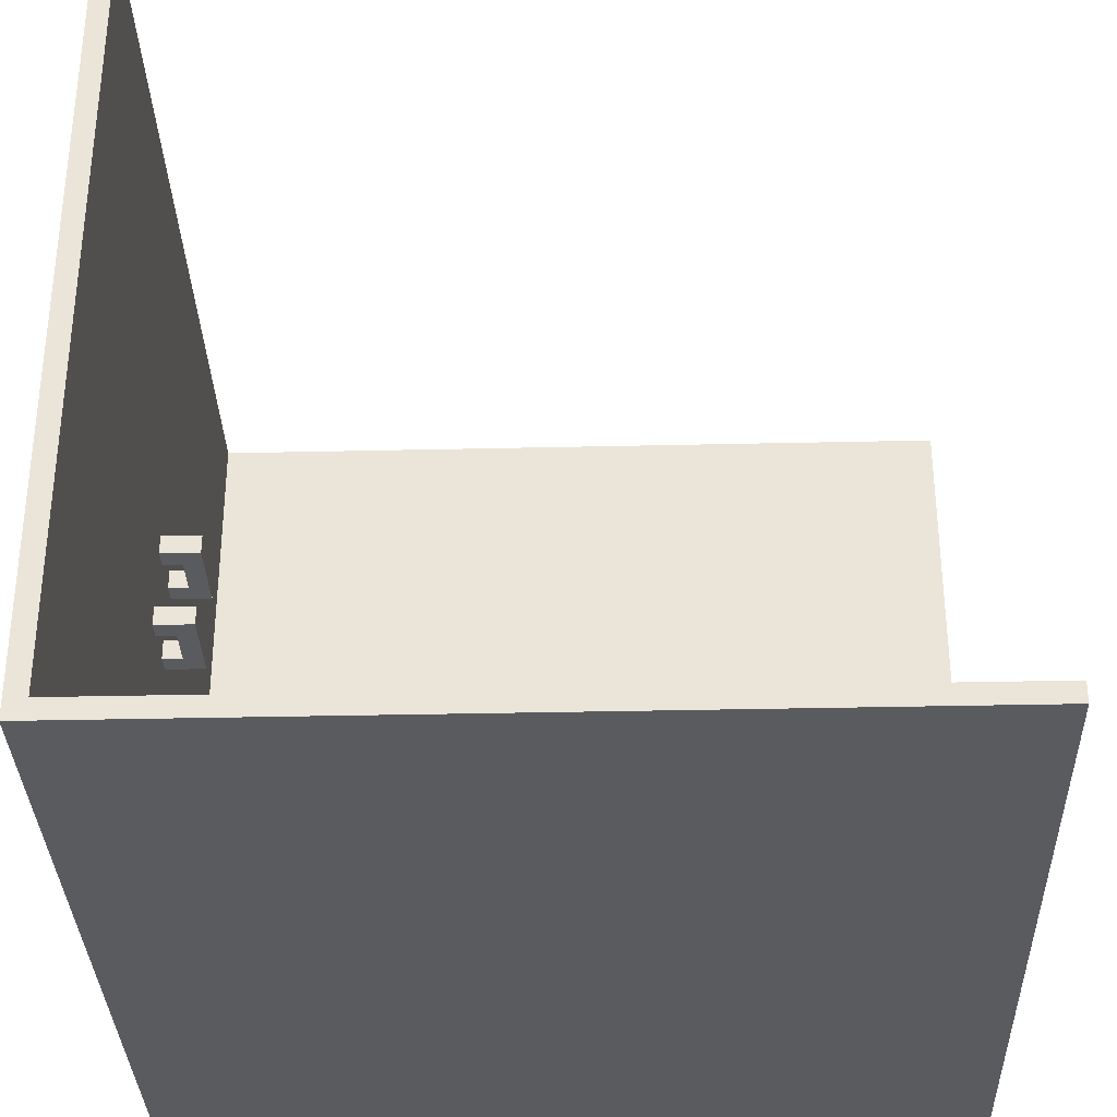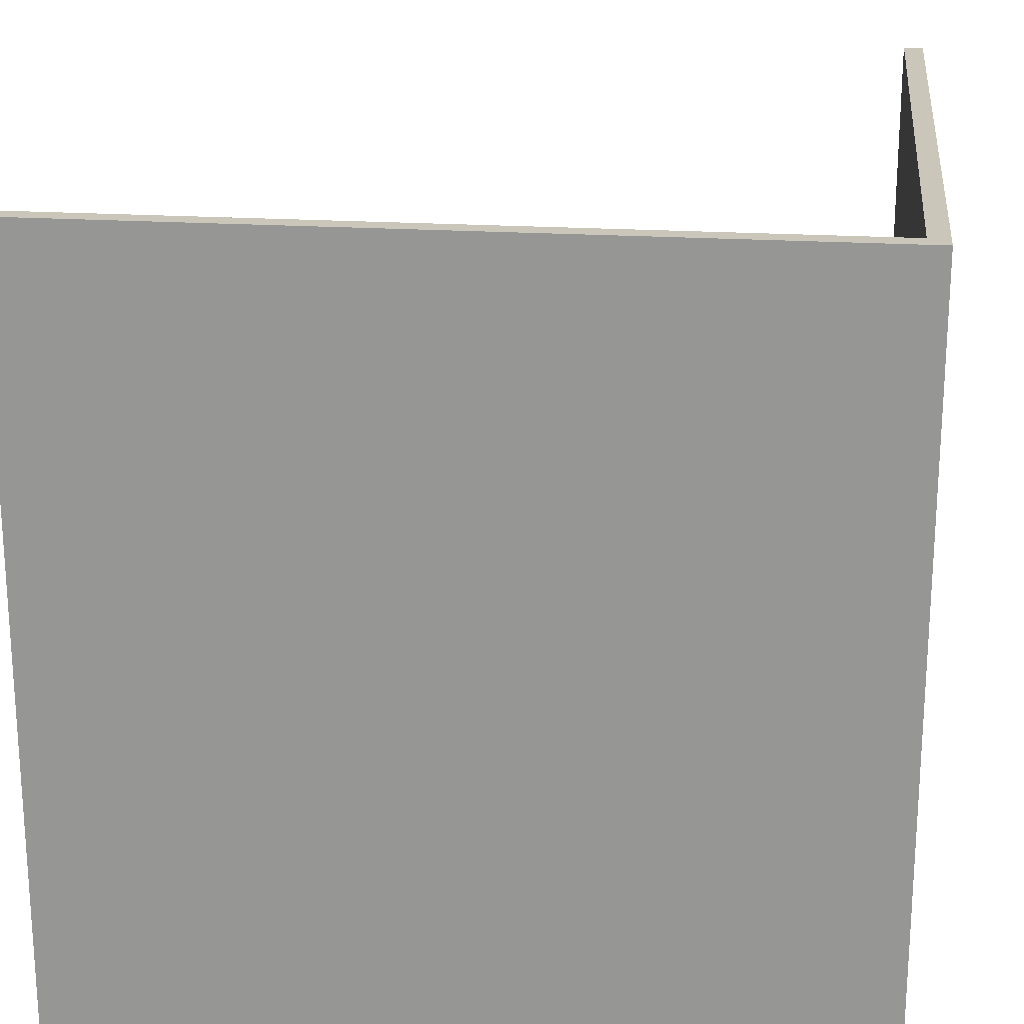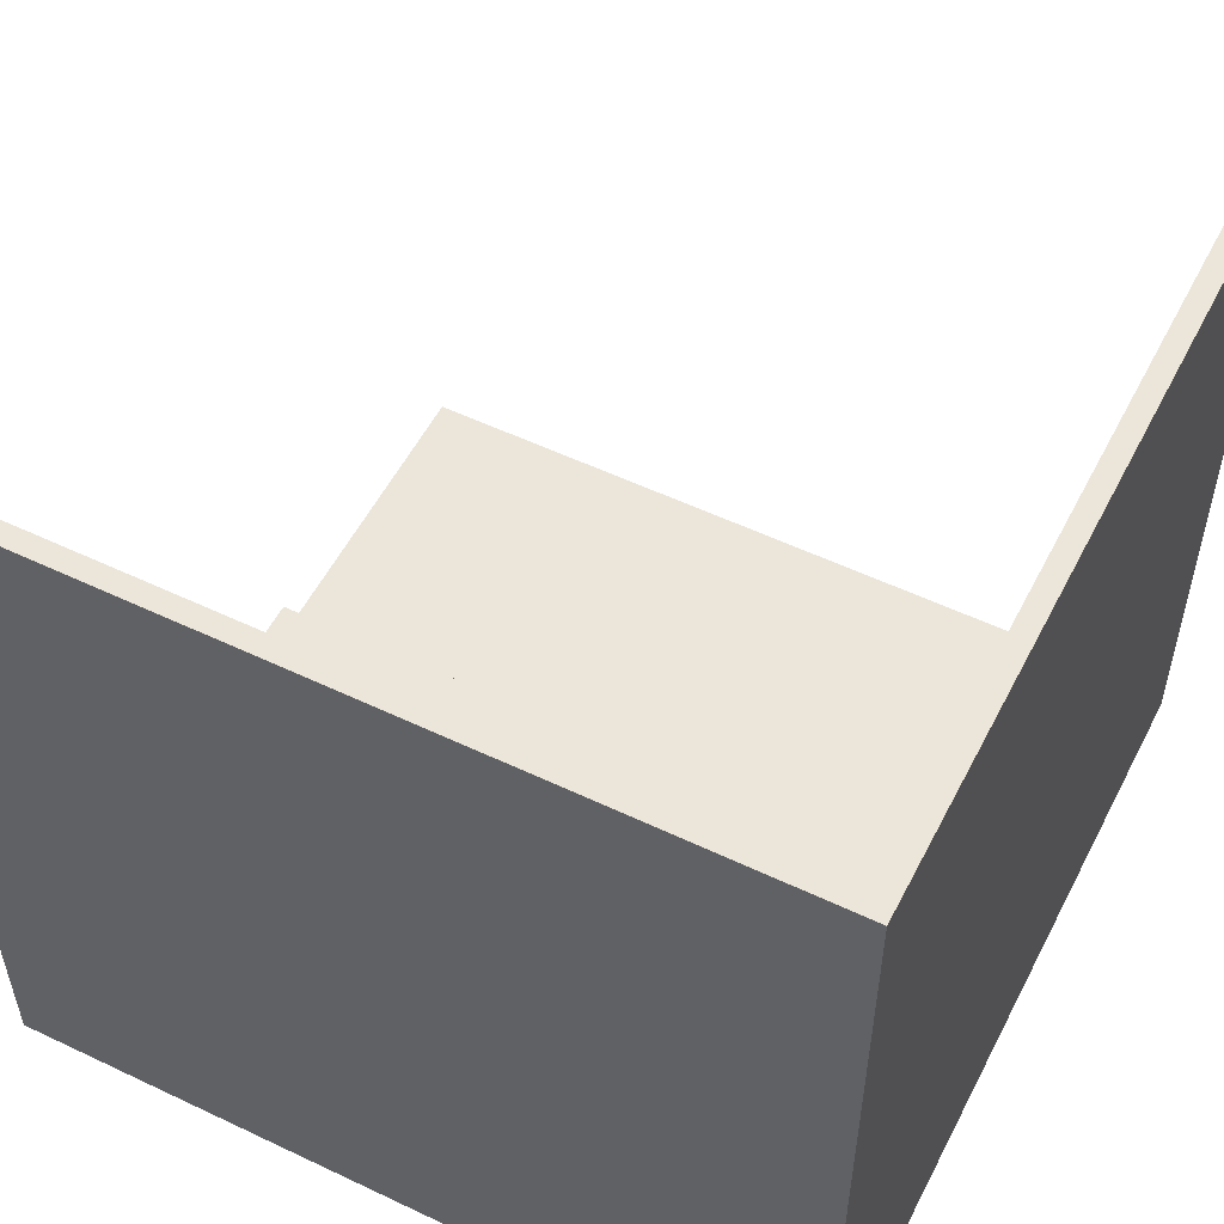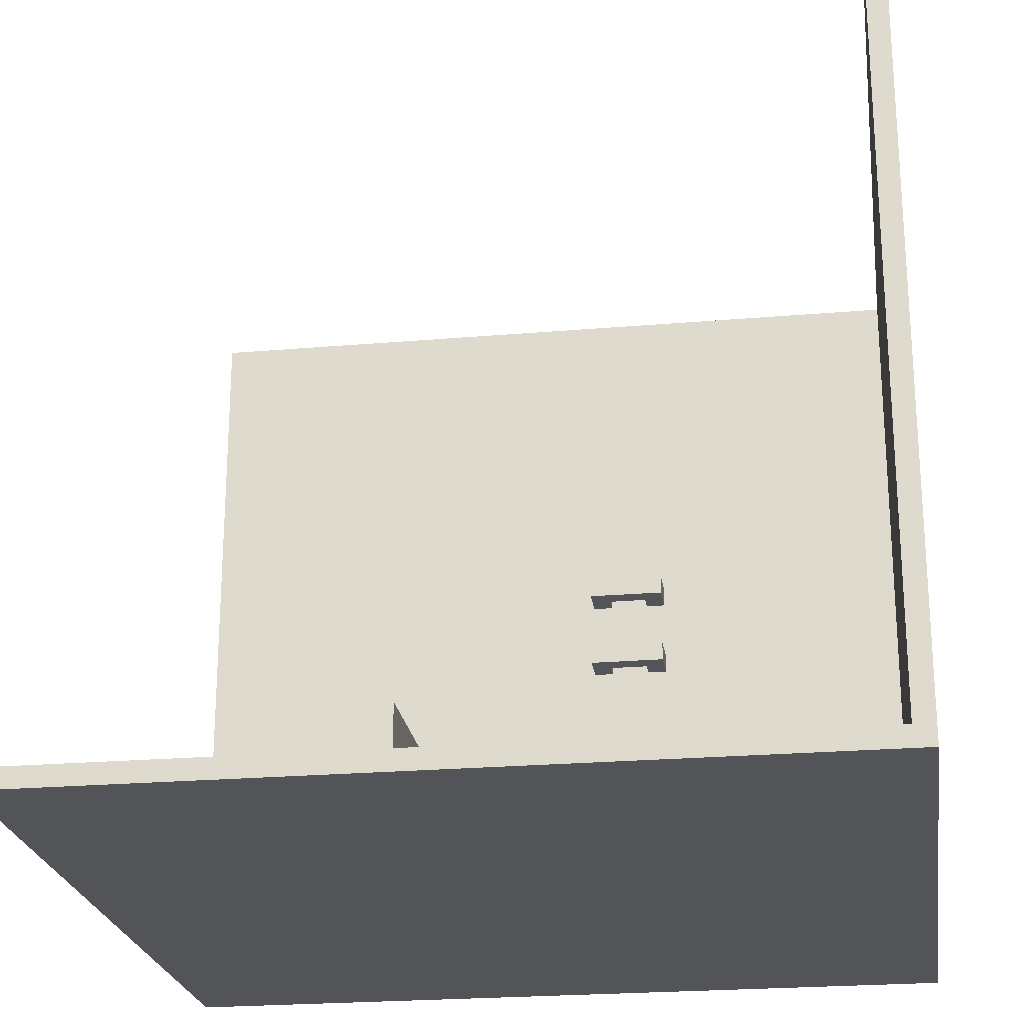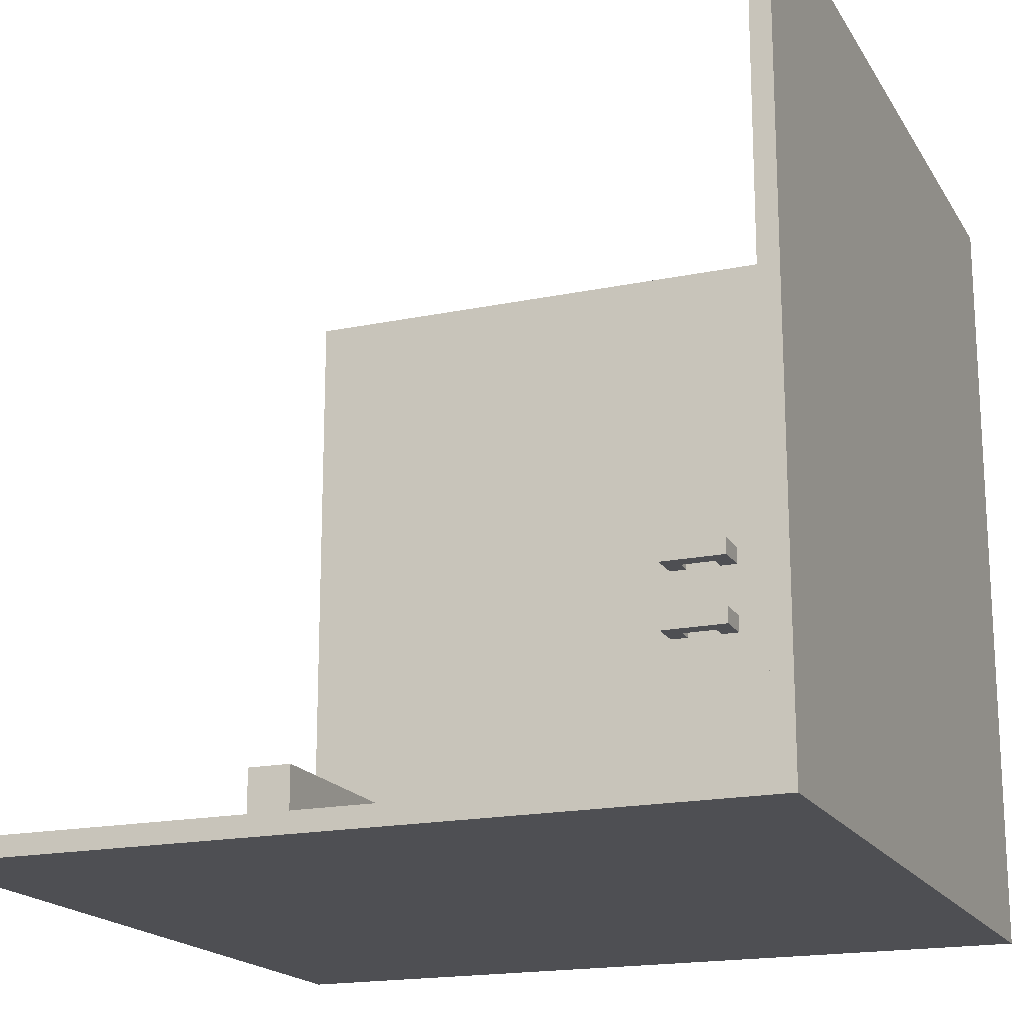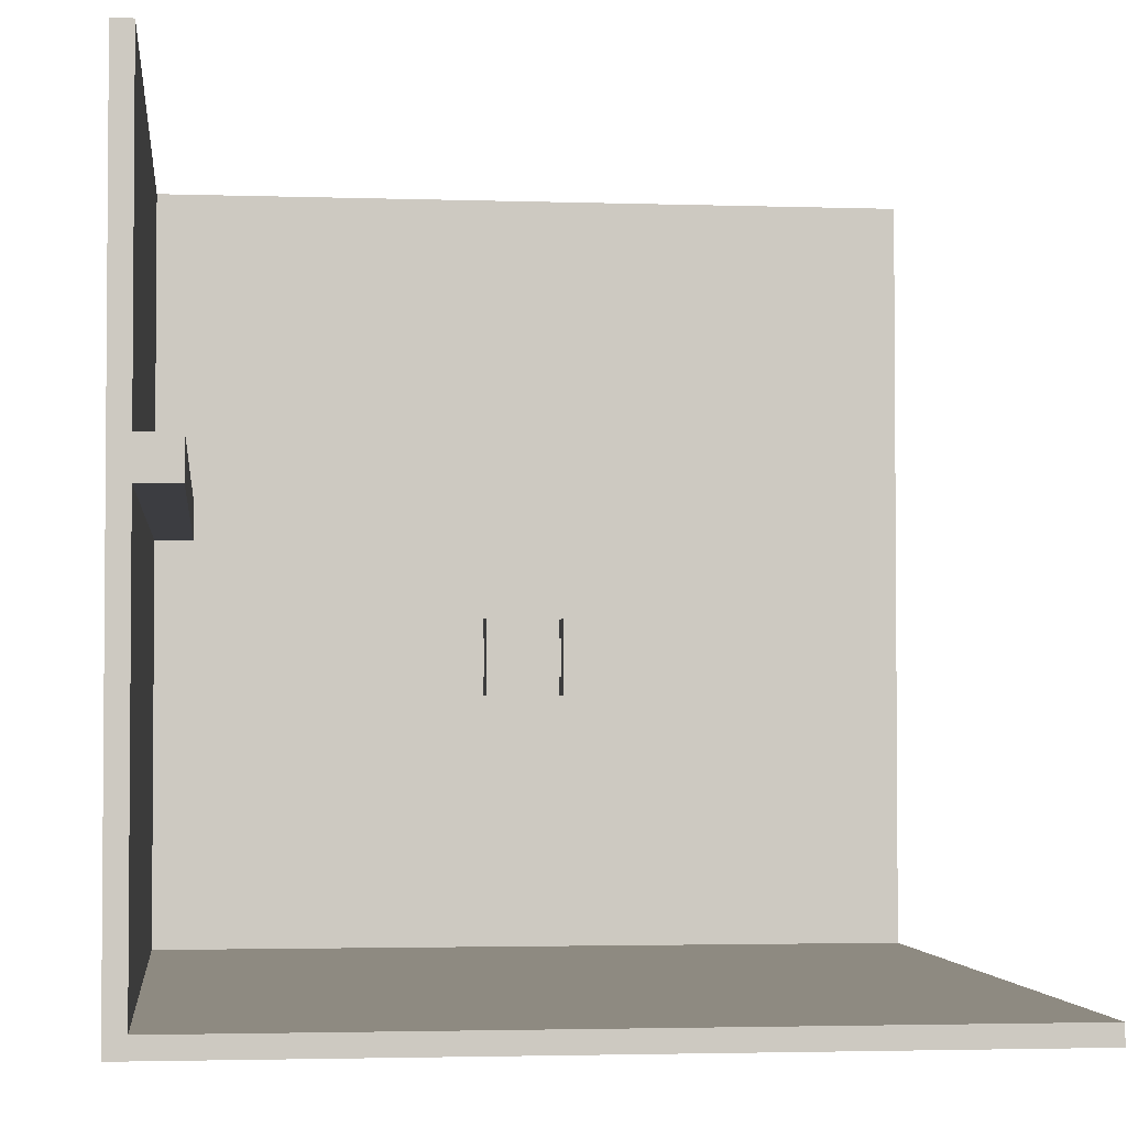
<metadata>
{"format":"obj","ext":"obj","renderer":"f3d","projection":"perspective","resolution":1024,"background":"white","views":[{"elev":-33.5,"azim":-178.2,"up":"+Z"},{"elev":21.2,"azim":96.5,"up":"+Y"},{"elev":54.2,"azim":26.8,"up":"+Z"},{"elev":-23.5,"azim":-81.7,"up":"+Z"},{"elev":-18.2,"azim":-68.1,"up":"+Z"},{"elev":-2.8,"azim":-96.7,"up":"+Y"}]}
</metadata>
<code>
o
v -2 0 2
v -2 0 -2
v -2 0.1 2
v -2 0.1 -1.9
v -2 2.2 -1.7
v -2 2.2 -1.9
v -2 2.3 -1.7
v -2 2.3 -1.9
v -2 2.4 -1.7
v -2 2.4 -1.9
v -2 4 -1.9
v -2 4 -2
v 1.7 1.4 0.3
v 1.7 1.4 0.2
v 1.7 1.4 -0.1
v 1.7 1.4 -0.2
v 1.7 1.8 0.3
v 1.7 1.8 0.2
v 1.7 1.8 -0.1
v 1.7 1.8 -0.2
v 1.9 0.1 2
v 1.9 0.1 1.1
v 1.9 0.1 1
v 1.9 0.1 0.1
v 1.9 0.1 -2.384e-07
v 1.9 0.1 -0.9
v 1.9 0.1 -1
v 1.9 0.1 -1.9
v 1.9 1.4 0.3
v 1.9 1.4 0.2
v 1.9 1.4 -0.1
v 1.9 1.4 -0.2
v 1.9 1.5 0.3
v 1.9 1.5 0.2
v 1.9 1.5 -0.1
v 1.9 1.5 -0.2
v 1.9 1.7 0.3
v 1.9 1.7 0.2
v 1.9 1.7 -0.1
v 1.9 1.7 -0.2
v 1.9 1.8 0.3
v 1.9 1.8 0.2
v 1.9 1.8 -0.1
v 1.9 1.8 -0.2
v 1.9 2.2 -1.7
v 1.9 2.2 -1.9
v 1.9 2.3 -1.7
v 1.9 2.4 -1.7
v 1.9 2.4 -1.9
v 1.9 2.8 1
v 1.9 2.8 0.1
v 1.9 2.8 -2.384e-07
v 1.9 2.8 -0.9
v 1.9 2.9 1.1
v 1.9 2.9 -1
v 1.9 4 2
v 1.9 4 -1.9
v 1.8 1.5 0.3
v 1.8 1.5 0.2
v 1.8 1.5 -0.1
v 1.8 1.5 -0.2
v 1.8 1.7 0.3
v 1.8 1.7 0.2
v 1.8 1.7 -0.1
v 1.8 1.7 -0.2
v 2 0 2
v 2 0 -2
v 2 0.1 1.1
v 2 0.1 1
v 2 0.1 0.1
v 2 0.1 -2.384e-07
v 2 0.1 -0.9
v 2 0.1 -1
v 2 2.8 1
v 2 2.8 0.1
v 2 2.8 -2.384e-07
v 2 2.8 -0.9
v 2 2.9 1.1
v 2 2.9 -1
v 2 4 2
v 2 4 -2
v -2 0 2
v -2 0.1 2
v 1.9 0.1 2
v 1.9 4 2
v 2 0 2
v 2 4 2
v 1.7 1.4 0.3
v 1.7 1.8 0.3
v 1.8 1.5 0.3
v 1.8 1.7 0.3
v 1.9 1.4 0.3
v 1.9 1.5 0.3
v 1.9 1.7 0.3
v 1.9 1.8 0.3
v 1.7 1.4 -0.1
v 1.7 1.8 -0.1
v 1.8 1.5 -0.1
v 1.8 1.7 -0.1
v 1.9 1.4 -0.1
v 1.9 1.5 -0.1
v 1.9 1.7 -0.1
v 1.9 1.8 -0.1
v -2 2.2 -1.7
v -2 2.3 -1.7
v -2 2.4 -1.7
v 1.9 2.2 -1.7
v 1.9 2.3 -1.7
v 1.9 2.4 -1.7
v -2 0.1 -1.9
v -2 2.2 -1.9
v -2 2.4 -1.9
v -2 4 -1.9
v 1.9 0.1 -1.9
v 1.9 2.2 -1.9
v 1.9 2.4 -1.9
v 1.9 4 -1.9
v 1.7 1.4 0.2
v 1.7 1.8 0.2
v 1.8 1.5 0.2
v 1.8 1.7 0.2
v 1.9 1.4 0.2
v 1.9 1.5 0.2
v 1.9 1.7 0.2
v 1.9 1.8 0.2
v 1.7 1.4 -0.2
v 1.7 1.8 -0.2
v 1.8 1.5 -0.2
v 1.8 1.7 -0.2
v 1.9 1.4 -0.2
v 1.9 1.5 -0.2
v 1.9 1.7 -0.2
v 1.9 1.8 -0.2
v -2 0 -2
v -2 4 -2
v 2 0 -2
v 2 4 -2
v -2 0 2
v 2 0 2
v -2 0 -2
v 2 0 -2
v 1.7 1.4 0.3
v 1.9 1.4 0.3
v 1.7 1.4 0.2
v 1.9 1.4 0.2
v 1.7 1.4 -0.1
v 1.9 1.4 -0.1
v 1.7 1.4 -0.2
v 1.9 1.4 -0.2
v 1.8 1.7 0.3
v 1.9 1.7 0.3
v 1.8 1.7 0.2
v 1.9 1.7 0.2
v 1.8 1.7 -0.1
v 1.9 1.7 -0.1
v 1.8 1.7 -0.2
v 1.9 1.7 -0.2
v -2 2.2 -1.7
v 1.9 2.2 -1.7
v -2 2.2 -1.9
v 1.9 2.2 -1.9
v -2 0.1 2
v 1.9 0.1 2
v 1.9 0.1 1.1
v 1.9 0.1 1
v 1.9 0.1 0.1
v 1.9 0.1 -2.384e-07
v 1.9 0.1 -0.9
v 1.9 0.1 -1
v -2 0.1 -1.9
v 1.9 0.1 -1.9
v 1.8 1.5 0.3
v 1.9 1.5 0.3
v 1.8 1.5 0.2
v 1.9 1.5 0.2
v 1.8 1.5 -0.1
v 1.9 1.5 -0.1
v 1.8 1.5 -0.2
v 1.9 1.5 -0.2
v 1.7 1.8 0.3
v 1.9 1.8 0.3
v 1.7 1.8 0.2
v 1.9 1.8 0.2
v 1.7 1.8 -0.1
v 1.9 1.8 -0.1
v 1.7 1.8 -0.2
v 1.9 1.8 -0.2
v -2 2.4 -1.7
v 1.9 2.4 -1.7
v -2 2.4 -1.9
v 1.9 2.4 -1.9
v 1.9 4 2
v 2 4 2
v -2 4 -1.9
v 1.9 4 -1.9
v -2 4 -2
v 2 4 -2
f 3 2 1
f 4 2 3
f 6 2 4
f 7 6 5
f 8 2 6
f 8 6 7
f 9 8 7
f 10 2 8
f 10 8 9
f 11 2 10
f 12 2 11
f 17 14 13
f 18 14 17
f 19 16 15
f 20 16 19
f 29 24 23
f 30 24 29
f 31 26 25
f 32 26 31
f 33 29 23
f 34 24 30
f 35 31 25
f 36 26 32
f 37 33 23
f 37 34 33
f 38 24 34
f 38 34 37
f 39 36 35
f 39 35 25
f 40 26 36
f 40 36 39
f 41 37 23
f 42 24 38
f 43 39 25
f 44 26 40
f 45 28 27
f 46 28 45
f 47 45 27
f 48 47 27
f 50 23 22
f 50 41 23
f 50 42 41
f 51 25 24
f 51 42 50
f 51 24 42
f 52 44 43
f 52 25 51
f 52 43 25
f 53 27 26
f 53 44 52
f 53 26 44
f 54 22 21
f 54 51 50
f 54 53 52
f 54 50 22
f 54 52 51
f 55 27 53
f 55 53 54
f 55 49 48
f 55 48 27
f 56 54 21
f 56 55 54
f 57 49 55
f 57 55 56
f 58 59 62
f 62 59 63
f 60 61 64
f 64 61 65
f 66 67 68
f 68 67 69
f 69 67 70
f 70 67 71
f 71 67 72
f 72 67 73
f 68 69 74
f 69 70 74
f 70 71 75
f 74 70 75
f 71 72 76
f 75 71 76
f 72 73 77
f 76 72 77
f 66 68 78
f 75 76 78
f 76 77 78
f 74 75 78
f 68 74 78
f 77 73 79
f 78 77 79
f 73 67 79
f 66 78 80
f 78 79 80
f 79 67 81
f 80 79 81
f 84 83 82
f 86 84 82
f 86 85 84
f 87 85 86
f 90 89 88
f 91 89 90
f 92 90 88
f 93 90 92
f 94 89 91
f 95 89 94
f 98 97 96
f 99 97 98
f 100 98 96
f 101 98 100
f 102 97 99
f 103 97 102
f 107 105 104
f 108 106 105
f 108 105 107
f 109 106 108
f 114 111 110
f 115 111 114
f 116 113 112
f 117 113 116
f 118 119 120
f 120 119 121
f 118 120 122
f 122 120 123
f 121 119 124
f 124 119 125
f 126 127 128
f 128 127 129
f 126 128 130
f 130 128 131
f 129 127 132
f 132 127 133
f 134 135 136
f 136 135 137
f 140 139 138
f 141 139 140
f 144 143 142
f 145 143 144
f 148 147 146
f 149 147 148
f 152 151 150
f 153 151 152
f 156 155 154
f 157 155 156
f 160 159 158
f 161 159 160
f 162 163 164
f 162 164 165
f 162 165 166
f 162 166 167
f 162 167 168
f 162 168 169
f 162 169 170
f 170 169 171
f 172 173 174
f 174 173 175
f 176 177 178
f 178 177 179
f 180 181 182
f 182 181 183
f 184 185 186
f 186 185 187
f 188 189 190
f 190 189 191
f 192 193 195
f 194 195 196
f 195 193 197
f 196 195 197

</code>
